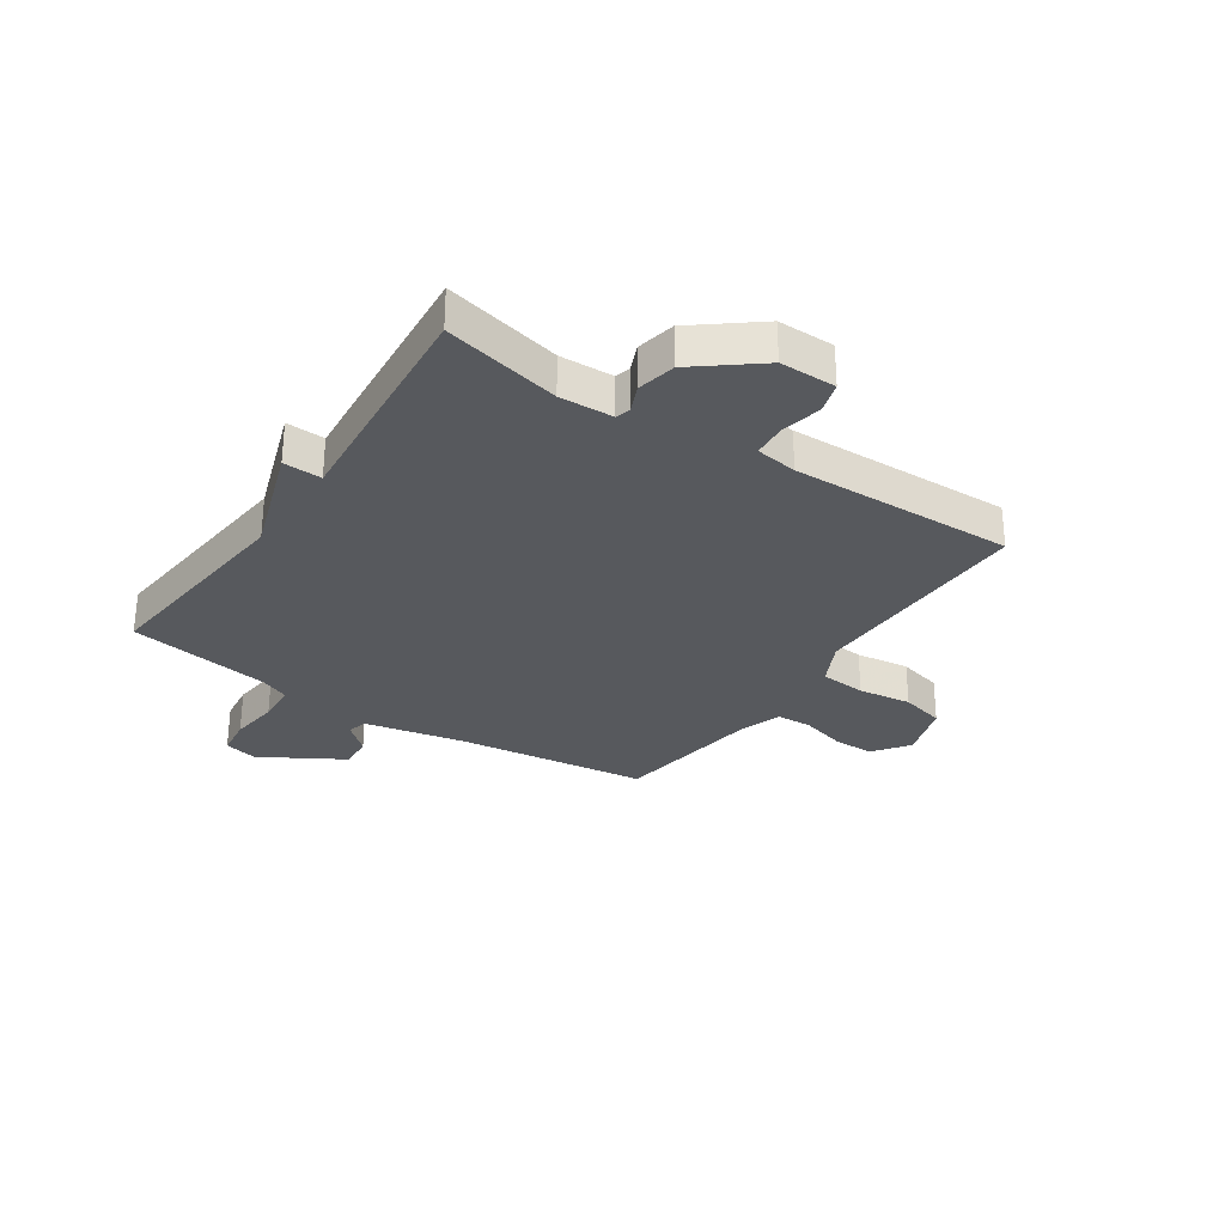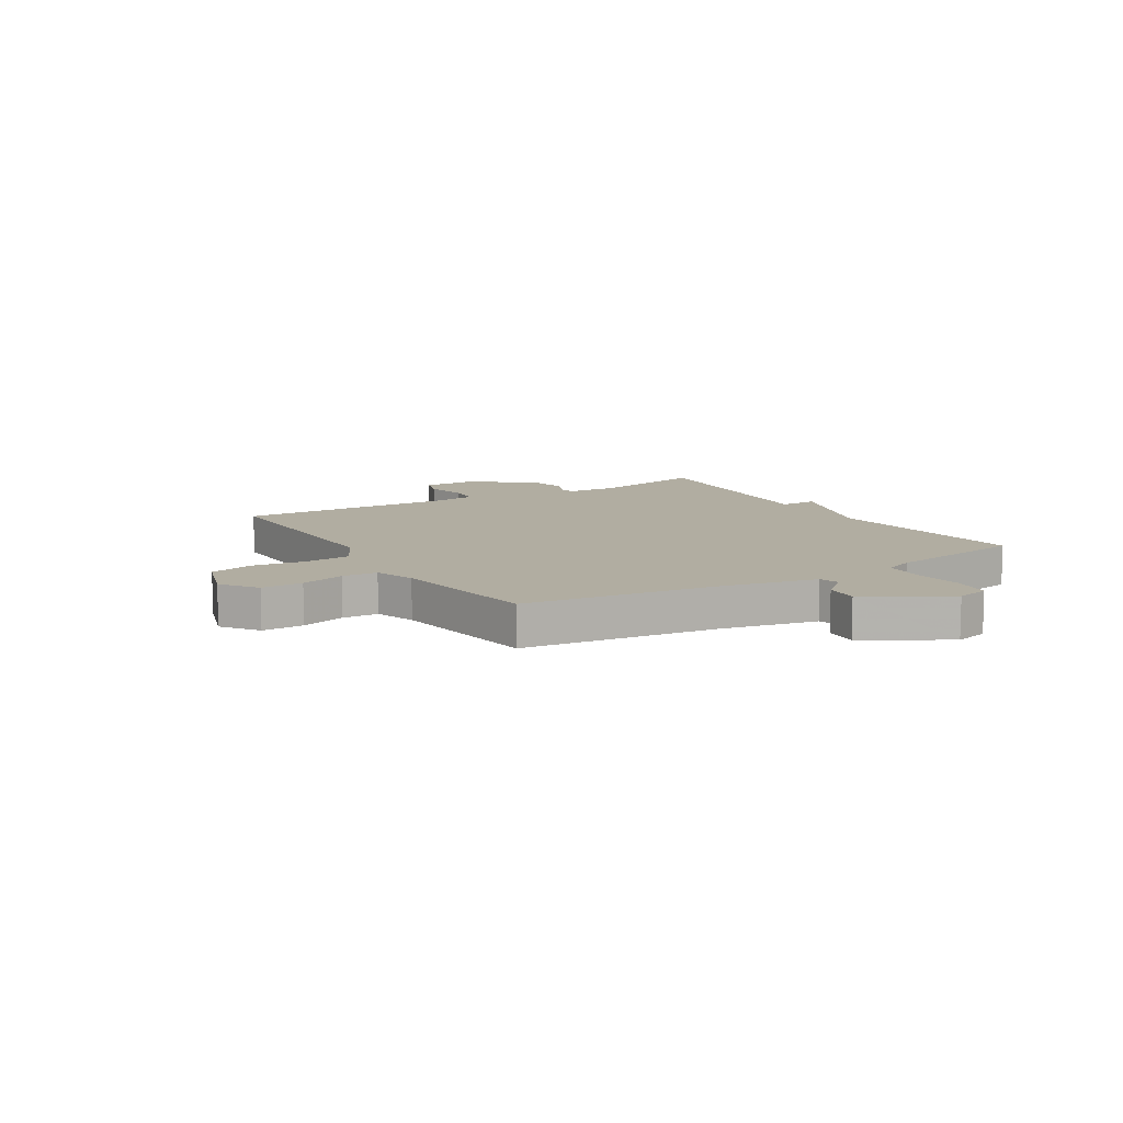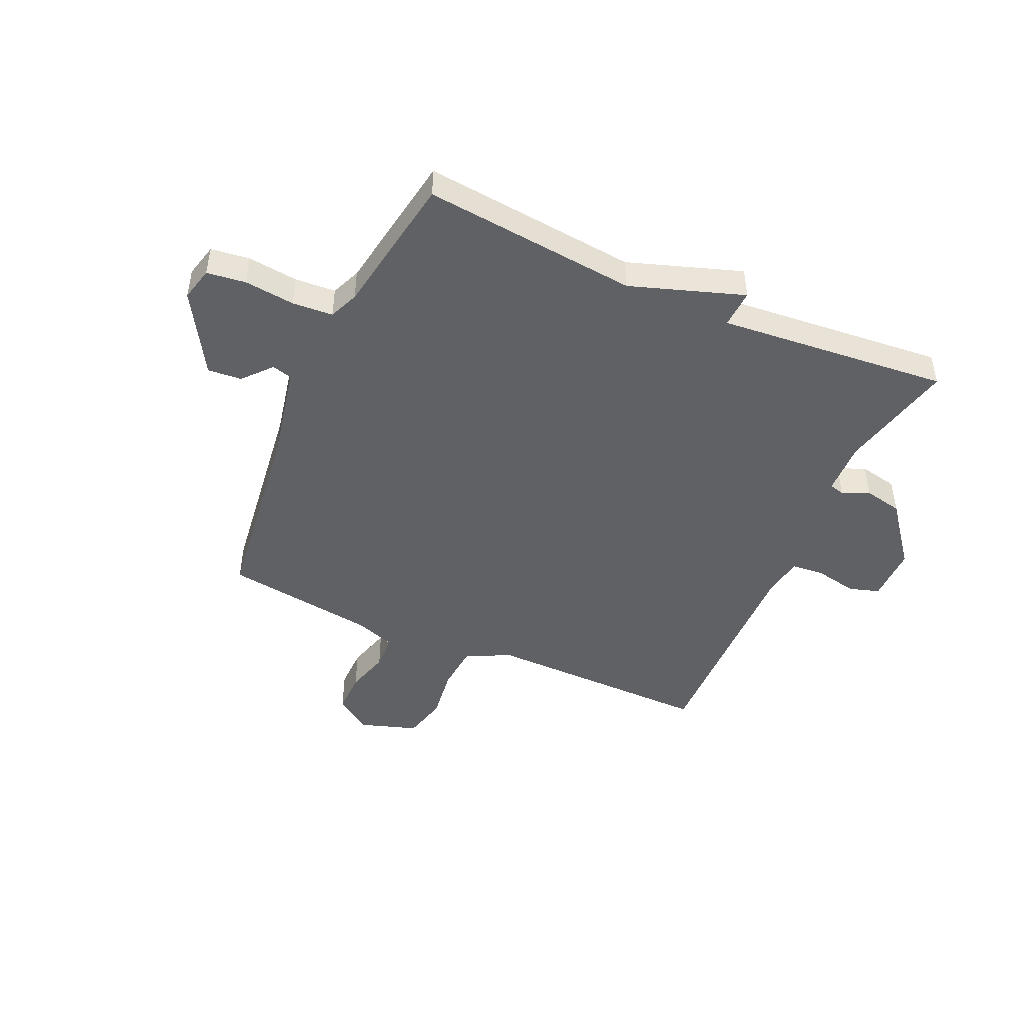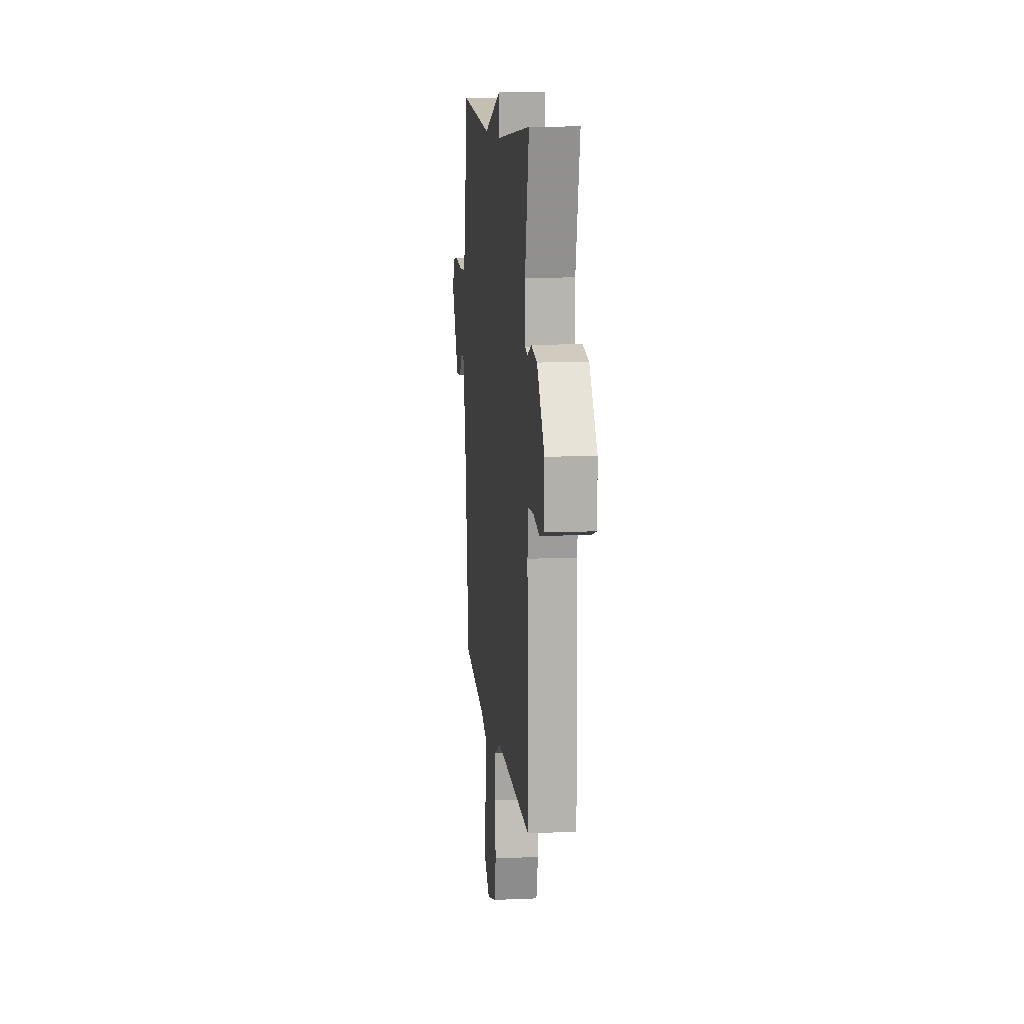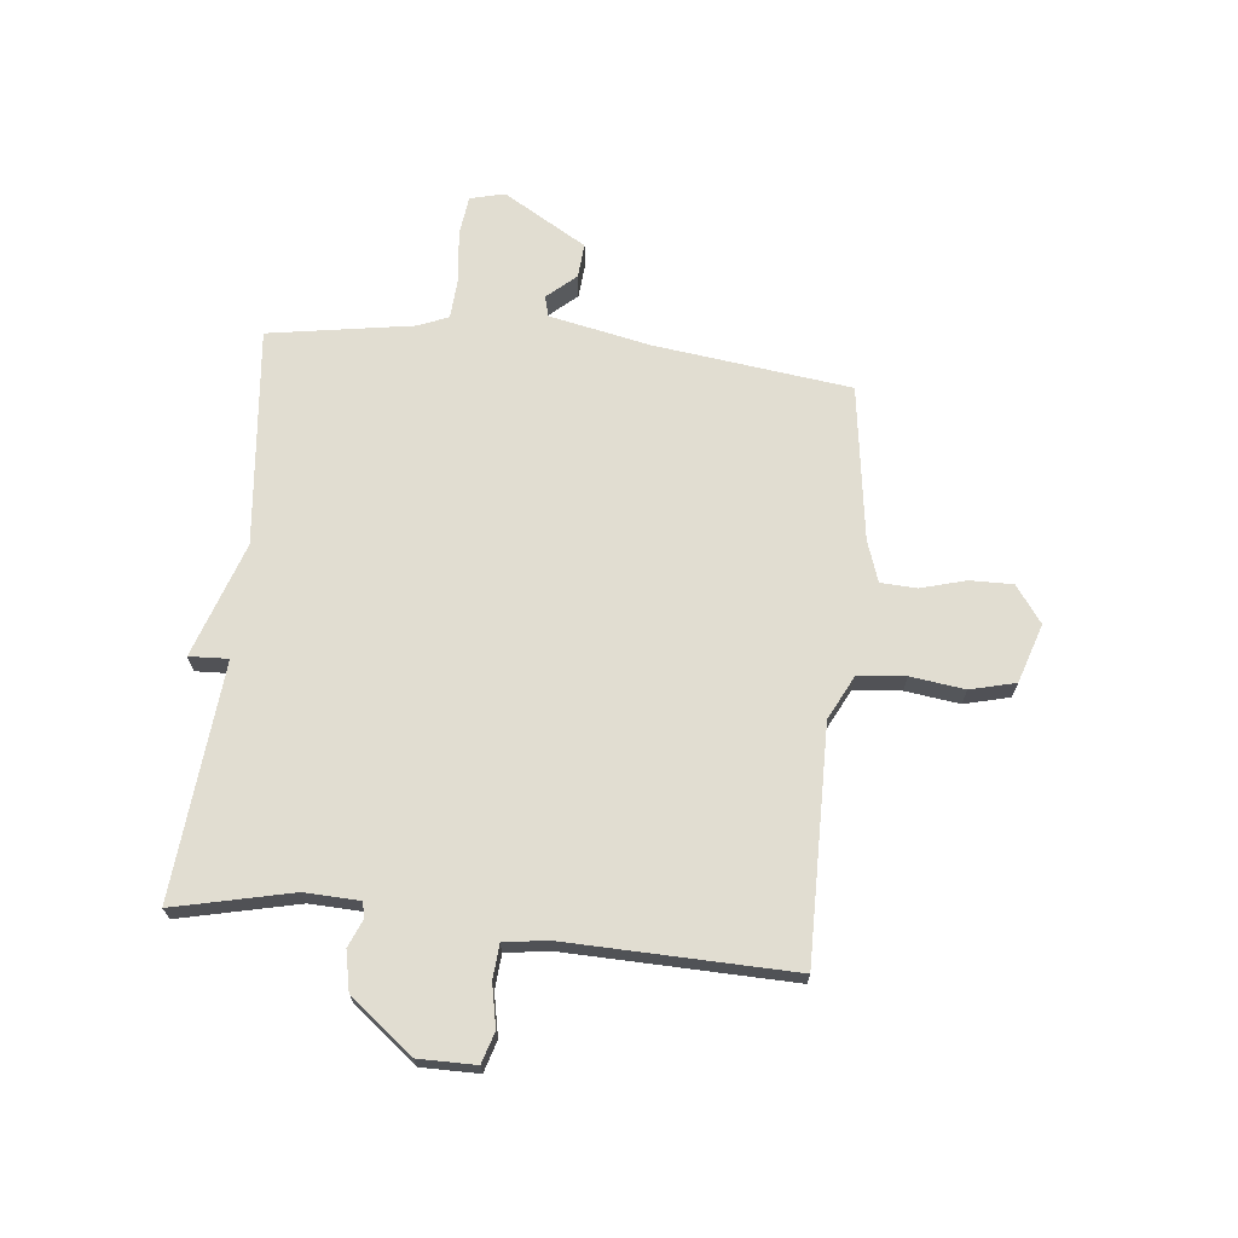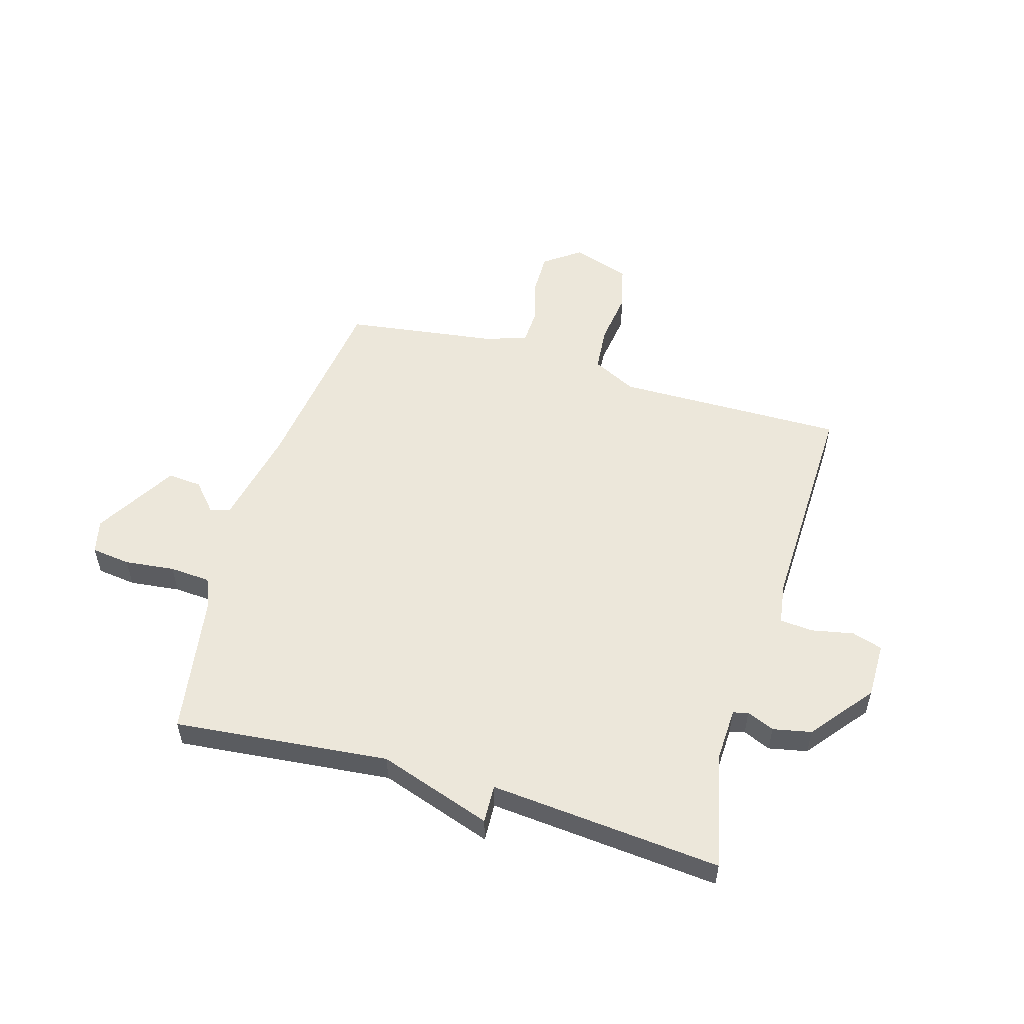
<metadata>
{"format":"obj","ext":"obj","renderer":"f3d","projection":"perspective","resolution":1024,"background":"white","views":[{"elev":-29.5,"azim":56.0,"up":"+Y"},{"elev":10.3,"azim":-121.5,"up":"+Y"},{"elev":-46.5,"azim":-24.2,"up":"+Y"},{"elev":12.0,"azim":84.1,"up":"+Z"},{"elev":68.8,"azim":95.9,"up":"+Y"},{"elev":53.8,"azim":16.3,"up":"+Y"}]}
</metadata>
<code>
v -0.5 0.07 -0.5
v -0.545 0.07 -0.152
v -0.582 0.07 0.025
v -0.618 0.07 0.035
v -0.663 0.07 -0.016
v -0.724 0.07 -0.021
v -0.811 0.07 0.126
v -0.796 0.07 0.187
v -0.726 0.07 0.196
v -0.636 0.07 0.186
v -0.563 0.07 0.191
v -0.541 0.07 0.244
v -0.5 0.07 0.5
v -0.115 0.07 0.462
v 0.088 0.07 0.531
v 0.085 0.07 0.462
v 0.5 0.07 0.5
v 0.453 0.07 0.291
v 0.457 0.07 0.195
v 0.484 0.07 0.188
v 0.533 0.07 0.209
v 0.602 0.07 0.195
v 0.69 0.07 0.084
v 0.69 0.07 -0.017
v 0.635 0.07 -0.034
v 0.56 0.07 -0.019
v 0.5 0.07 -0.024
v 0.489 0.07 -0.099
v 0.5 0.07 -0.5
v 0.089 0.07 -0.496
v 0.01 0.07 -0.536
v 0.003 0.07 -0.619
v 0.016 0.07 -0.715
v -0.004 0.07 -0.795
v -0.108 0.07 -0.829
v -0.173 0.07 -0.782
v -0.172 0.07 -0.707
v -0.15 0.07 -0.627
v -0.153 0.07 -0.563
v -0.226 0.07 -0.538
v -0.5 0 -0.5
v -0.545 0 -0.152
v -0.582 0 0.025
v -0.618 0 0.035
v -0.663 0 -0.016
v -0.724 0 -0.021
v -0.811 0 0.126
v -0.796 0 0.187
v -0.726 0 0.196
v -0.636 0 0.186
v -0.563 0 0.191
v -0.541 0 0.244
v -0.5 0 0.5
v -0.115 0 0.462
v 0.088 0 0.531
v 0.085 0 0.462
v 0.5 0 0.5
v 0.453 0 0.291
v 0.457 0 0.195
v 0.484 0 0.188
v 0.533 0 0.209
v 0.602 0 0.195
v 0.69 0 0.084
v 0.69 0 -0.017
v 0.635 0 -0.034
v 0.56 0 -0.019
v 0.5 0 -0.024
v 0.489 0 -0.099
v 0.5 0 -0.5
v 0.089 0 -0.496
v 0.01 0 -0.536
v 0.003 0 -0.619
v 0.016 0 -0.715
v -0.004 0 -0.795
v -0.108 0 -0.829
v -0.173 0 -0.782
v -0.172 0 -0.707
v -0.15 0 -0.627
v -0.153 0 -0.563
v -0.226 0 -0.538
f 36 37 38
f 35 36 38
f 34 35 38
f 33 34 38
f 32 33 38
f 31 32 38 39
f 30 31 39 40
f 28 29 30
f 40 1 2
f 30 40 2
f 28 30 2
f 27 28 2
f 24 25 26
f 23 24 26
f 22 23 26
f 21 22 26
f 20 21 26
f 19 20 26 27
f 16 17 18
f 16 18 19
f 14 15 16
f 27 2 3
f 19 27 3
f 16 19 3
f 14 16 3
f 8 9 10
f 7 8 10
f 6 7 10
f 5 6 10
f 4 5 10
f 4 10 11
f 3 4 11 12
f 12 13 14
f 3 12 14
f 78 77 76
f 78 76 75
f 78 75 74
f 78 74 73
f 78 73 72
f 79 78 72 71
f 80 79 71 70
f 70 69 68
f 42 41 80
f 42 80 70
f 42 70 68
f 42 68 67
f 66 65 64
f 66 64 63
f 66 63 62
f 66 62 61
f 66 61 60
f 67 66 60 59
f 58 57 56
f 59 58 56
f 56 55 54
f 43 42 67
f 43 67 59
f 43 59 56
f 43 56 54
f 50 49 48
f 50 48 47
f 50 47 46
f 50 46 45
f 50 45 44
f 51 50 44
f 52 51 44 43
f 54 53 52
f 54 52 43
f 1 41 42 2
f 2 42 43 3
f 3 43 44 4
f 4 44 45 5
f 5 45 46 6
f 6 46 47 7
f 7 47 48 8
f 8 48 49 9
f 9 49 50 10
f 10 50 51 11
f 11 51 52 12
f 12 52 53 13
f 13 53 54 14
f 14 54 55 15
f 15 55 56 16
f 16 56 57 17
f 17 57 58 18
f 18 58 59 19
f 19 59 60 20
f 20 60 61 21
f 21 61 62 22
f 22 62 63 23
f 23 63 64 24
f 24 64 65 25
f 25 65 66 26
f 26 66 67 27
f 27 67 68 28
f 28 68 69 29
f 29 69 70 30
f 30 70 71 31
f 31 71 72 32
f 32 72 73 33
f 33 73 74 34
f 34 74 75 35
f 35 75 76 36
f 36 76 77 37
f 37 77 78 38
f 38 78 79 39
f 39 79 80 40
f 40 80 41 1

</code>
